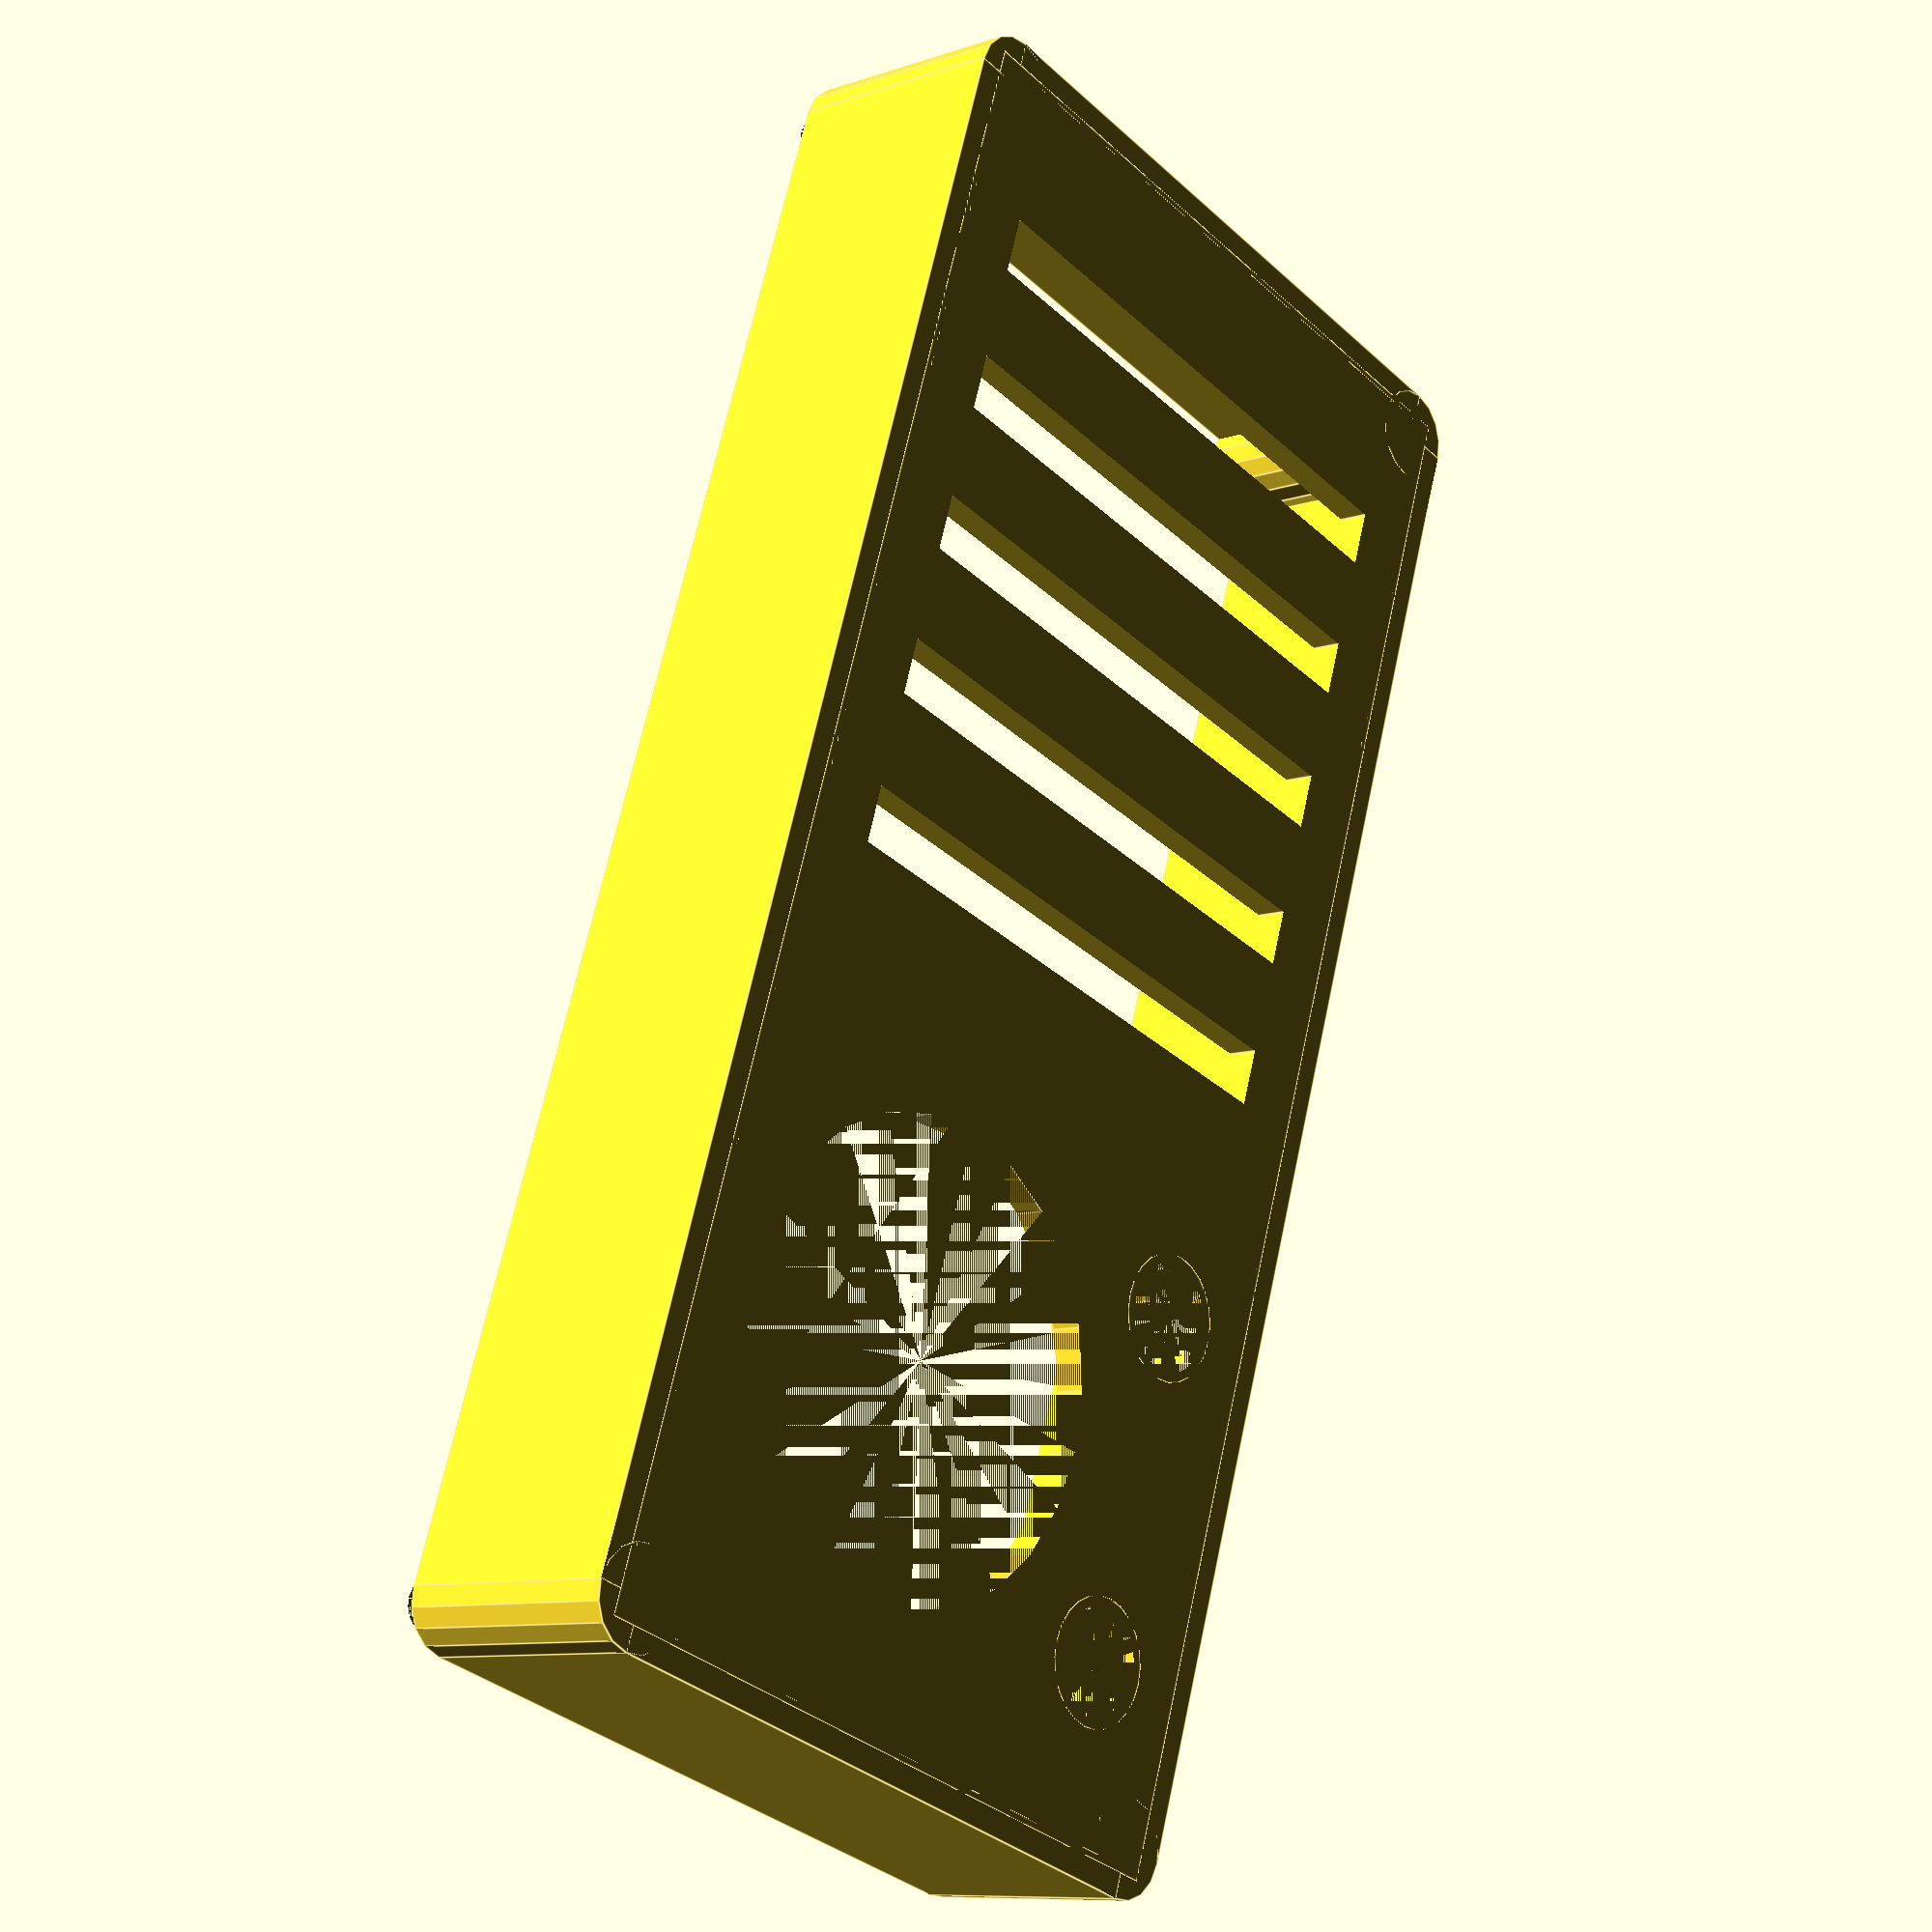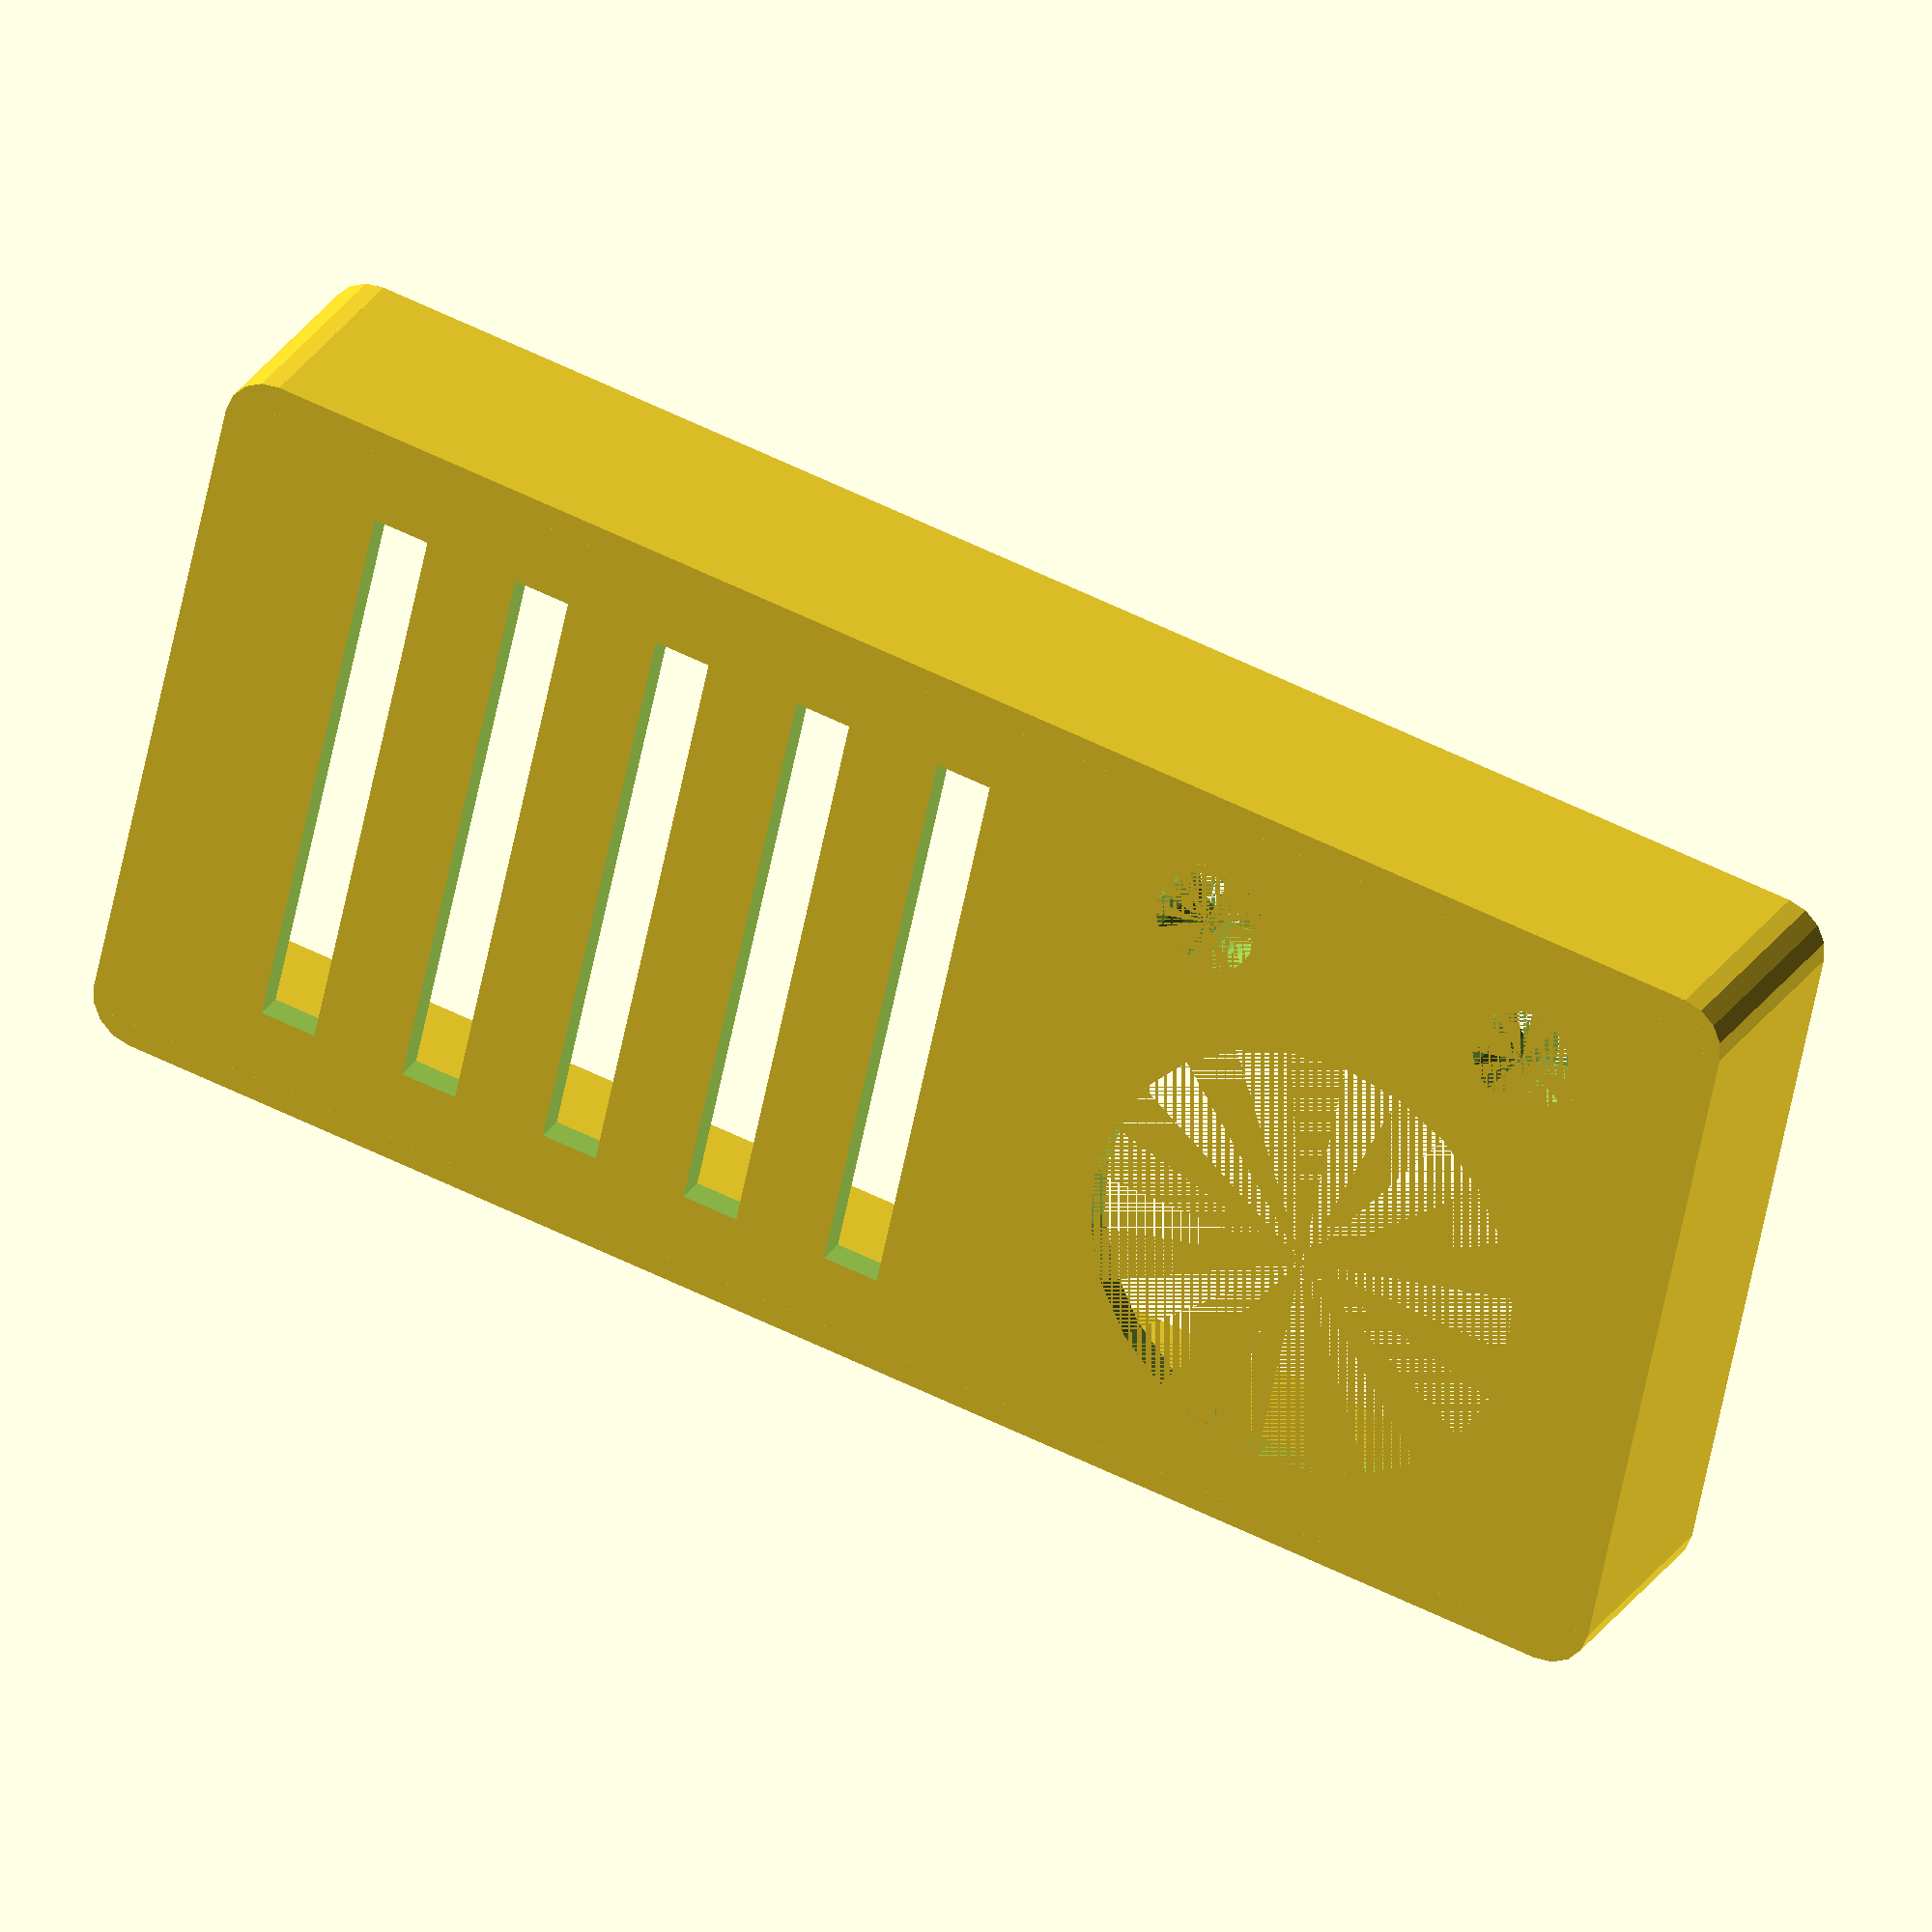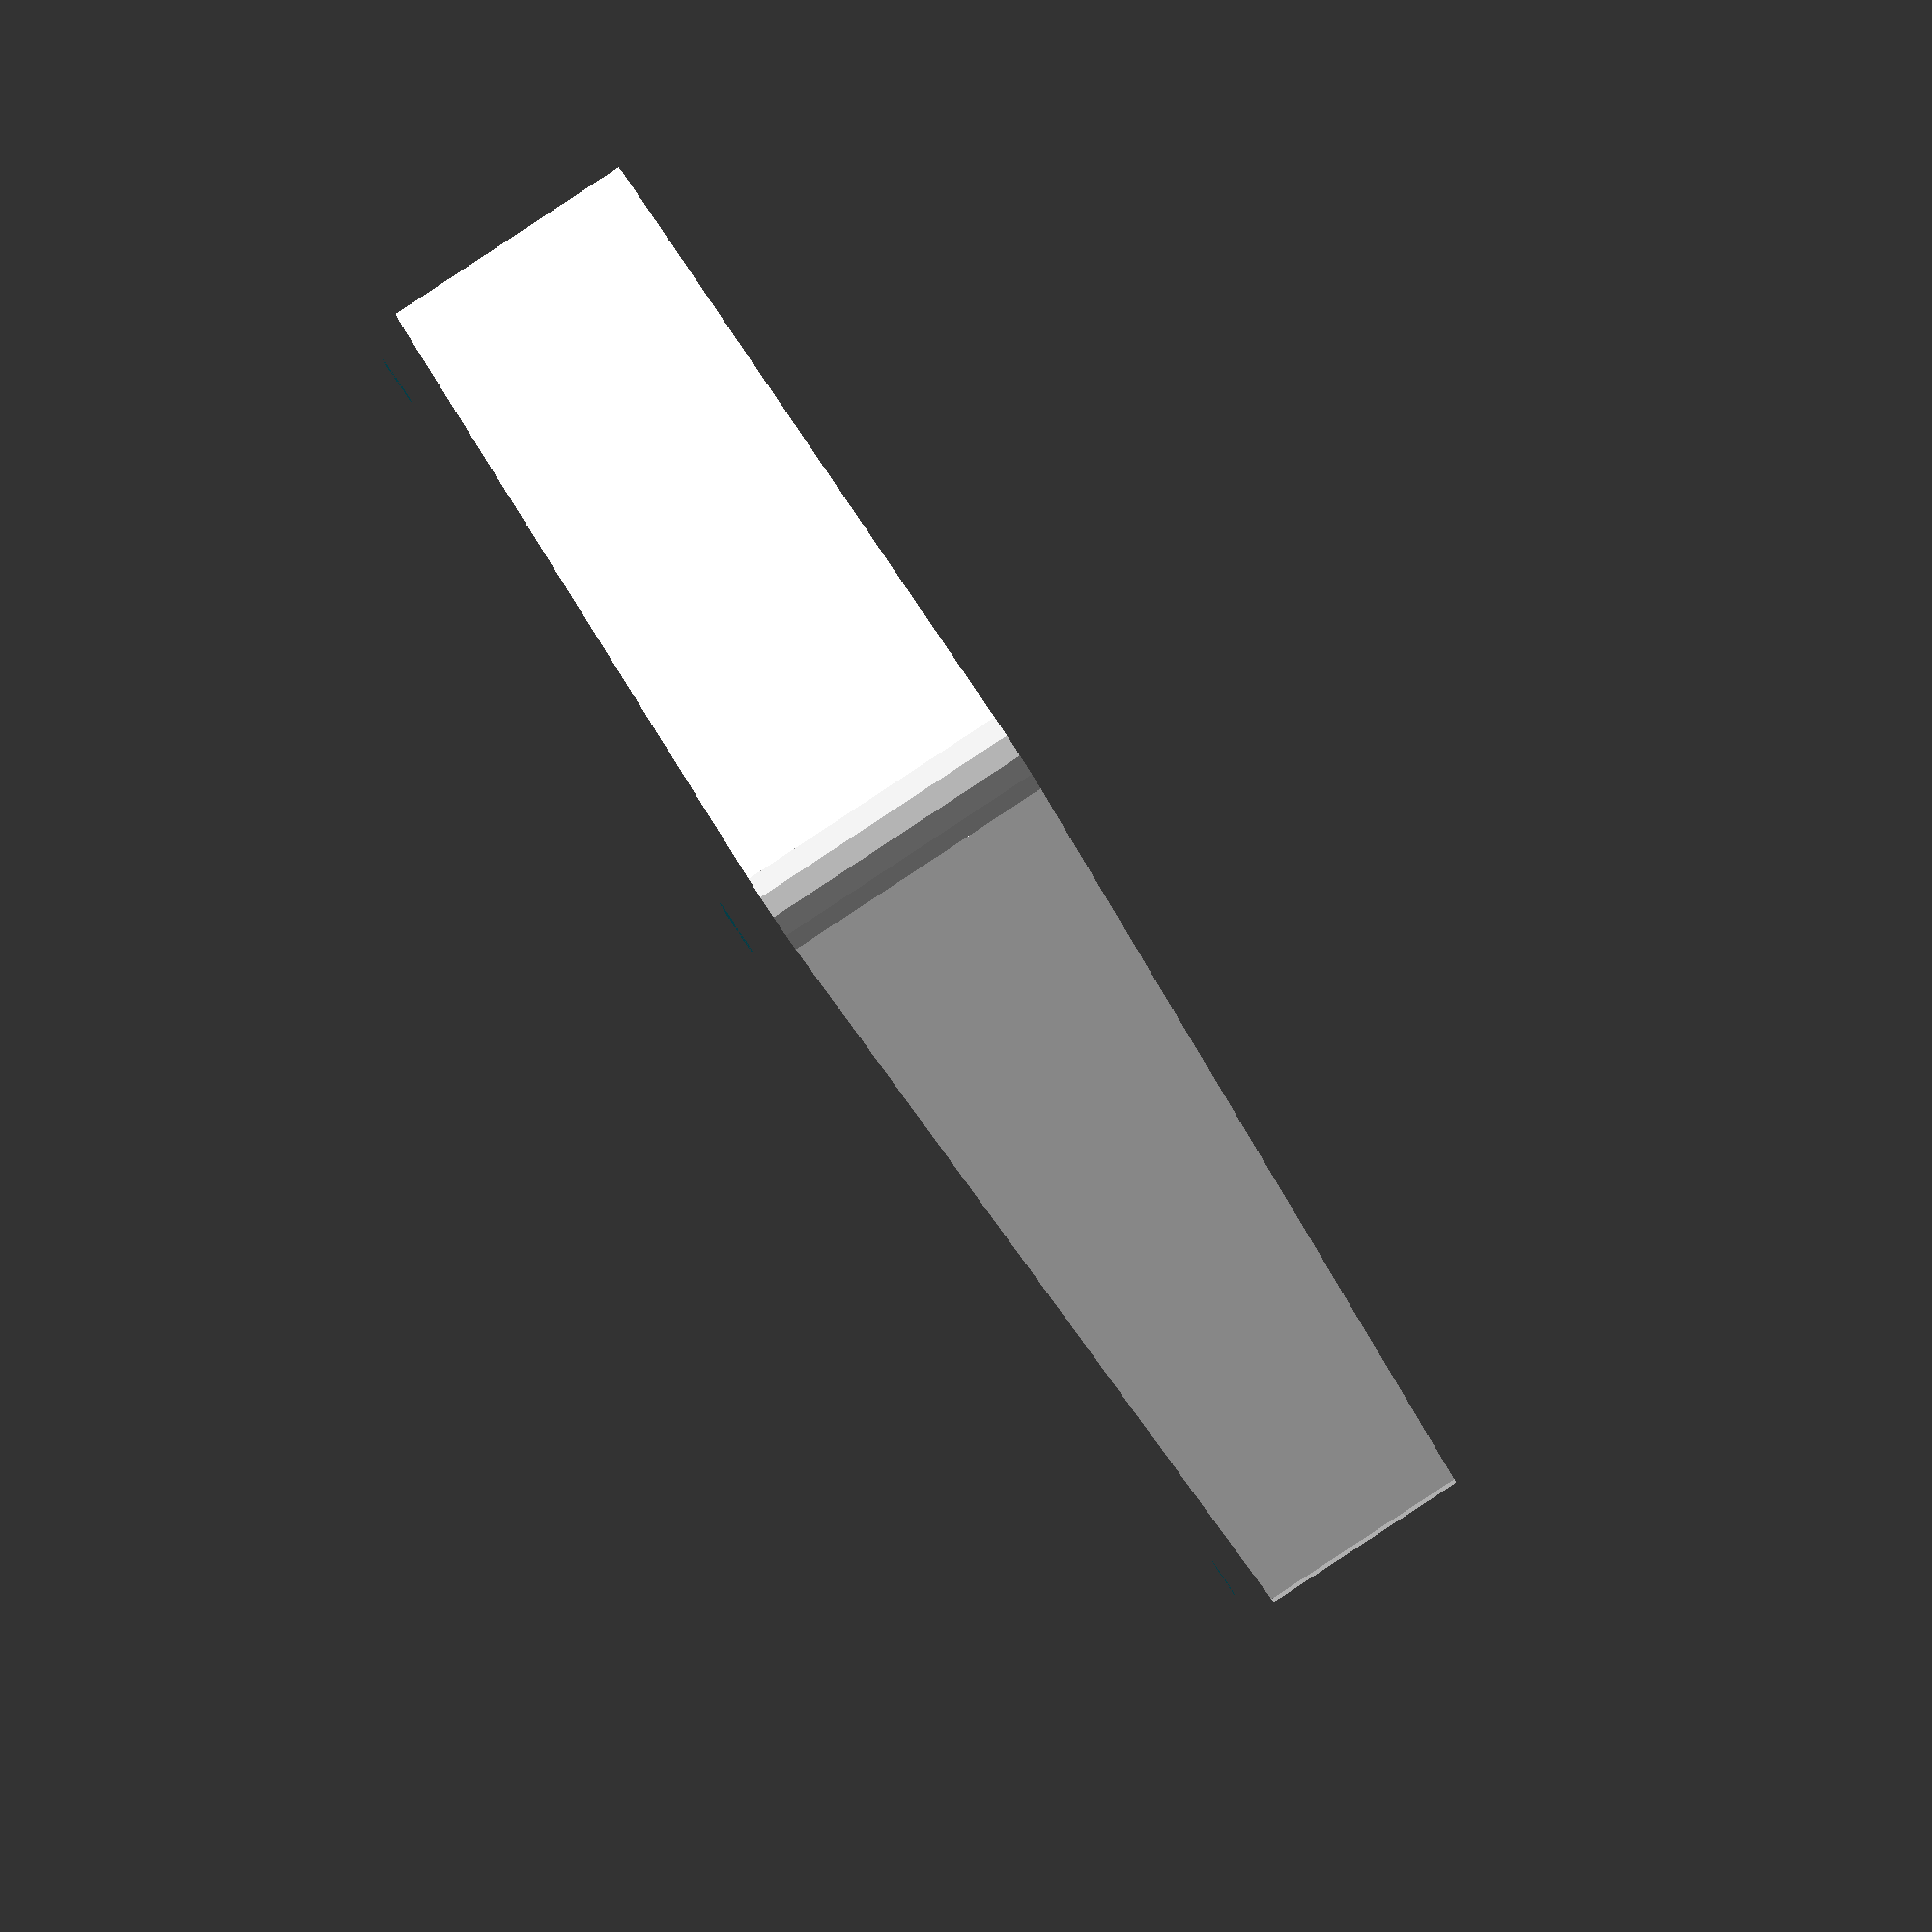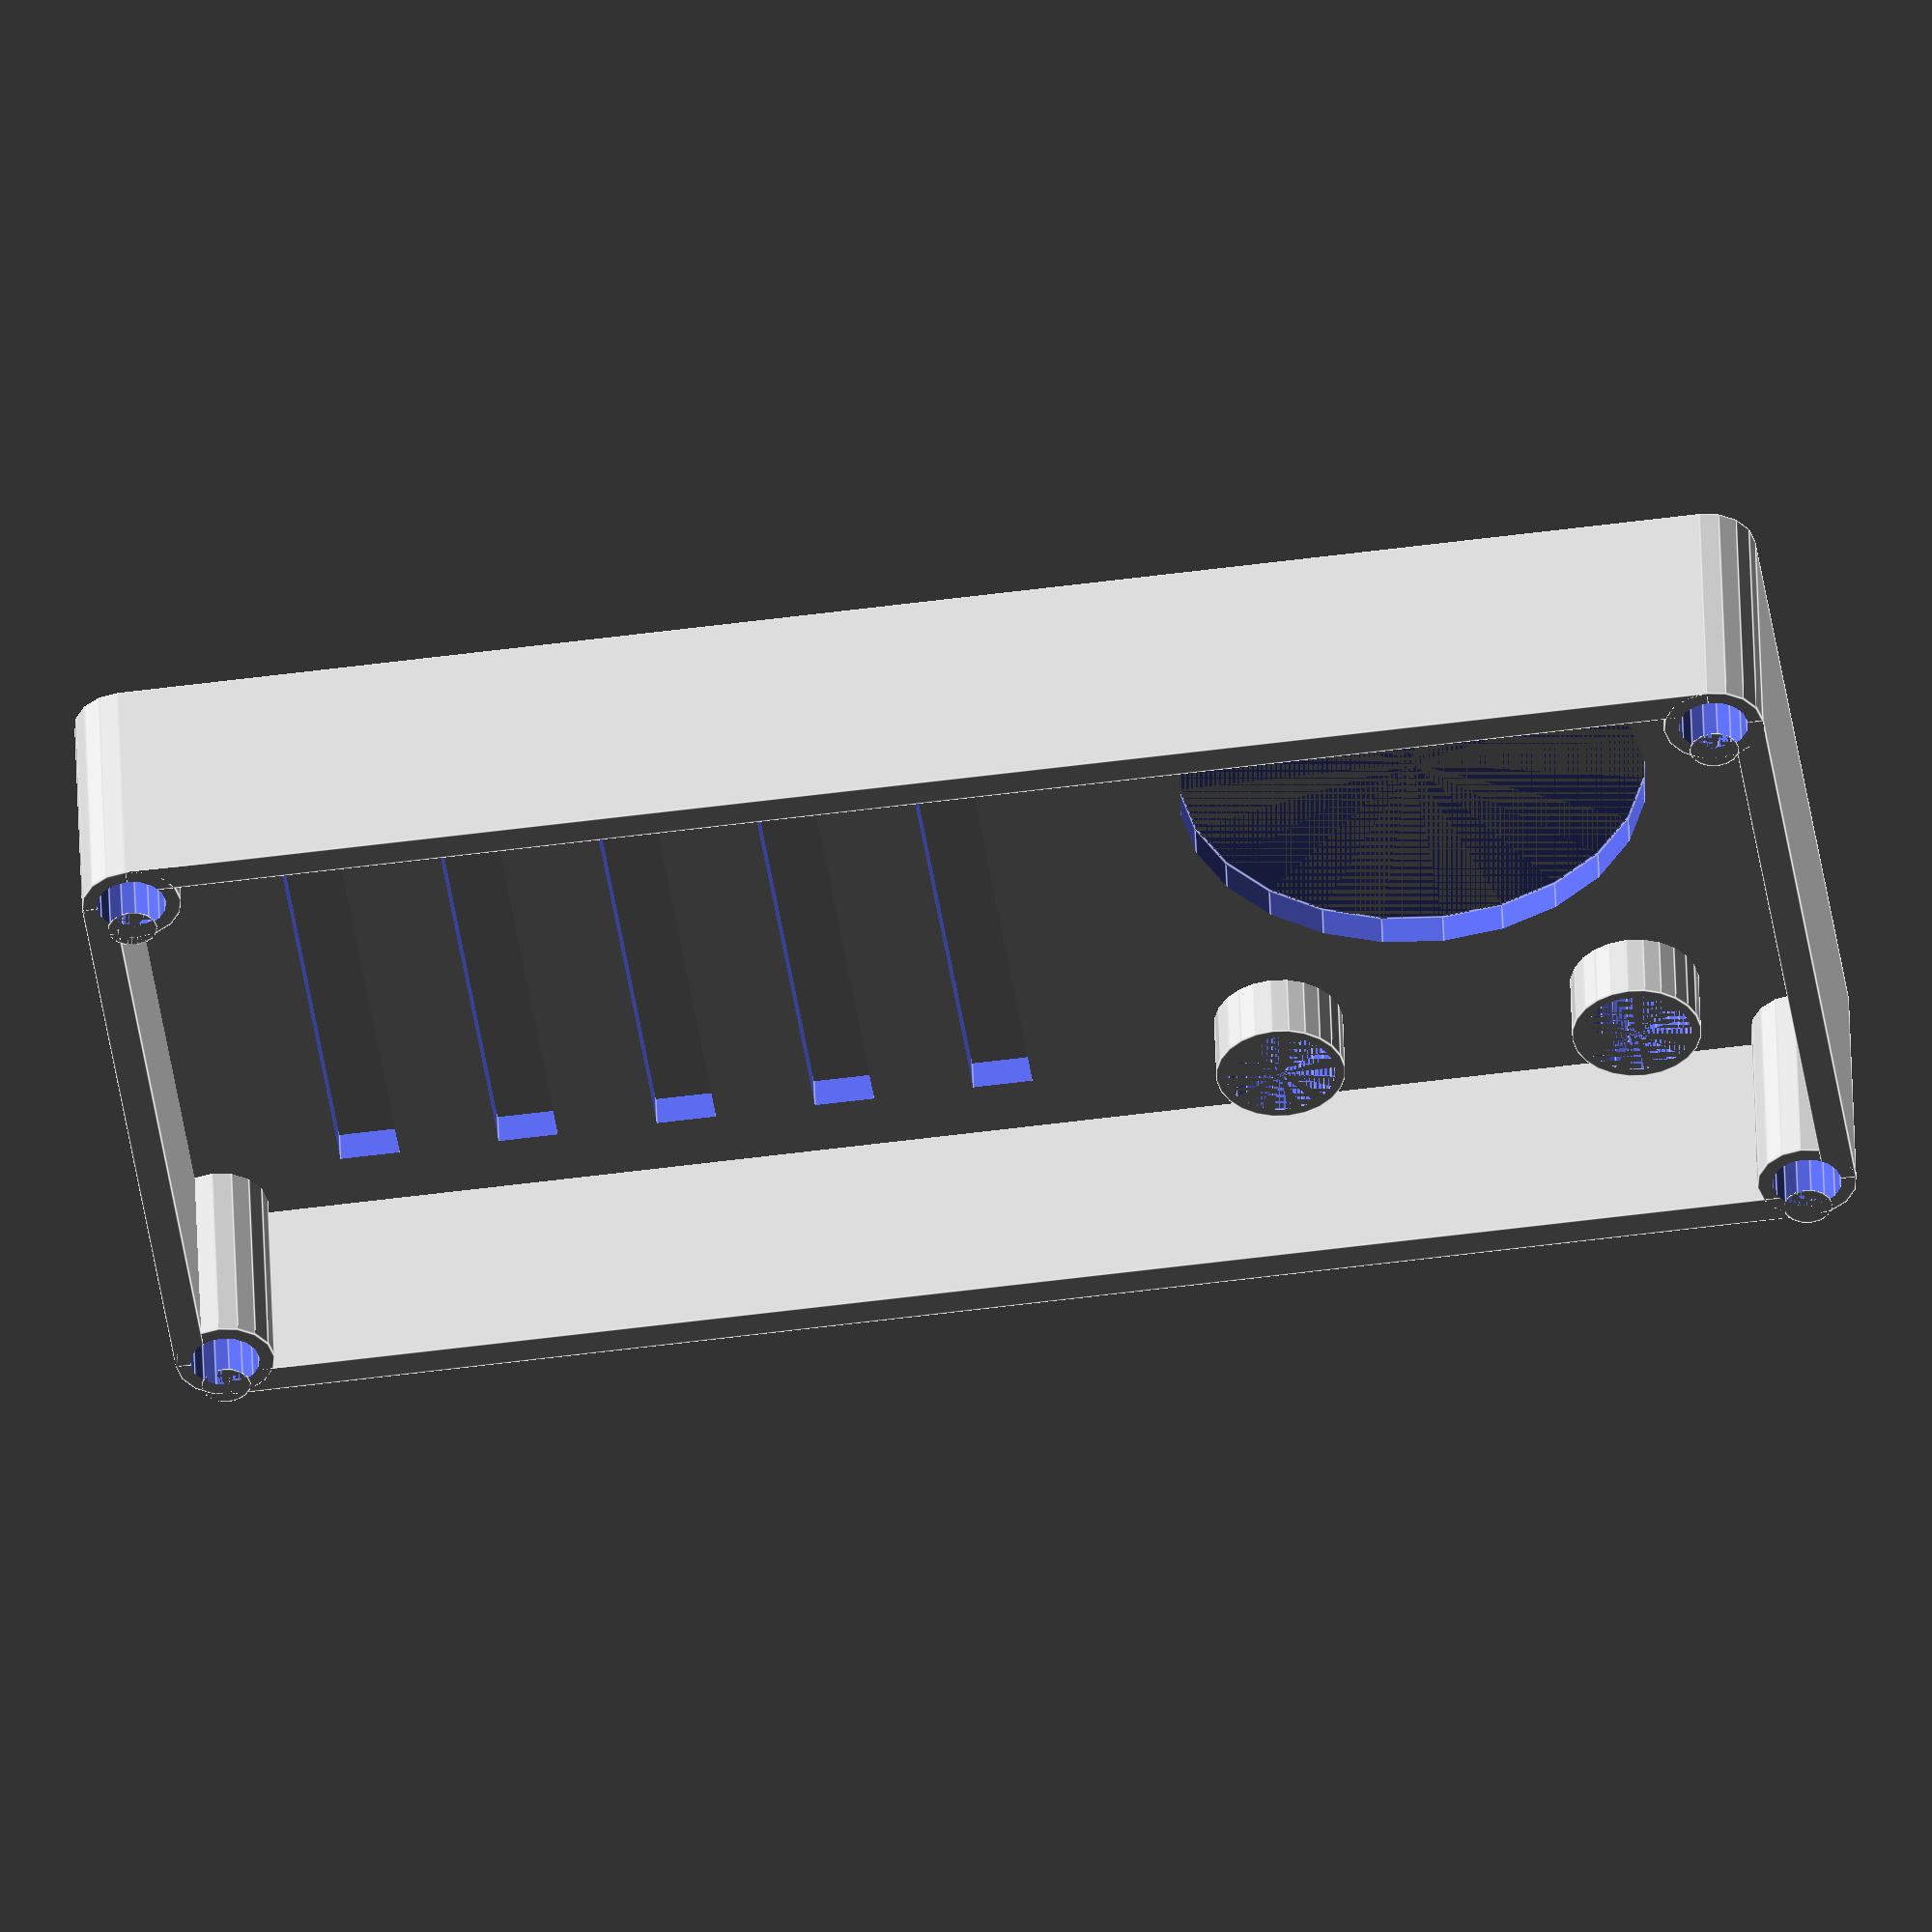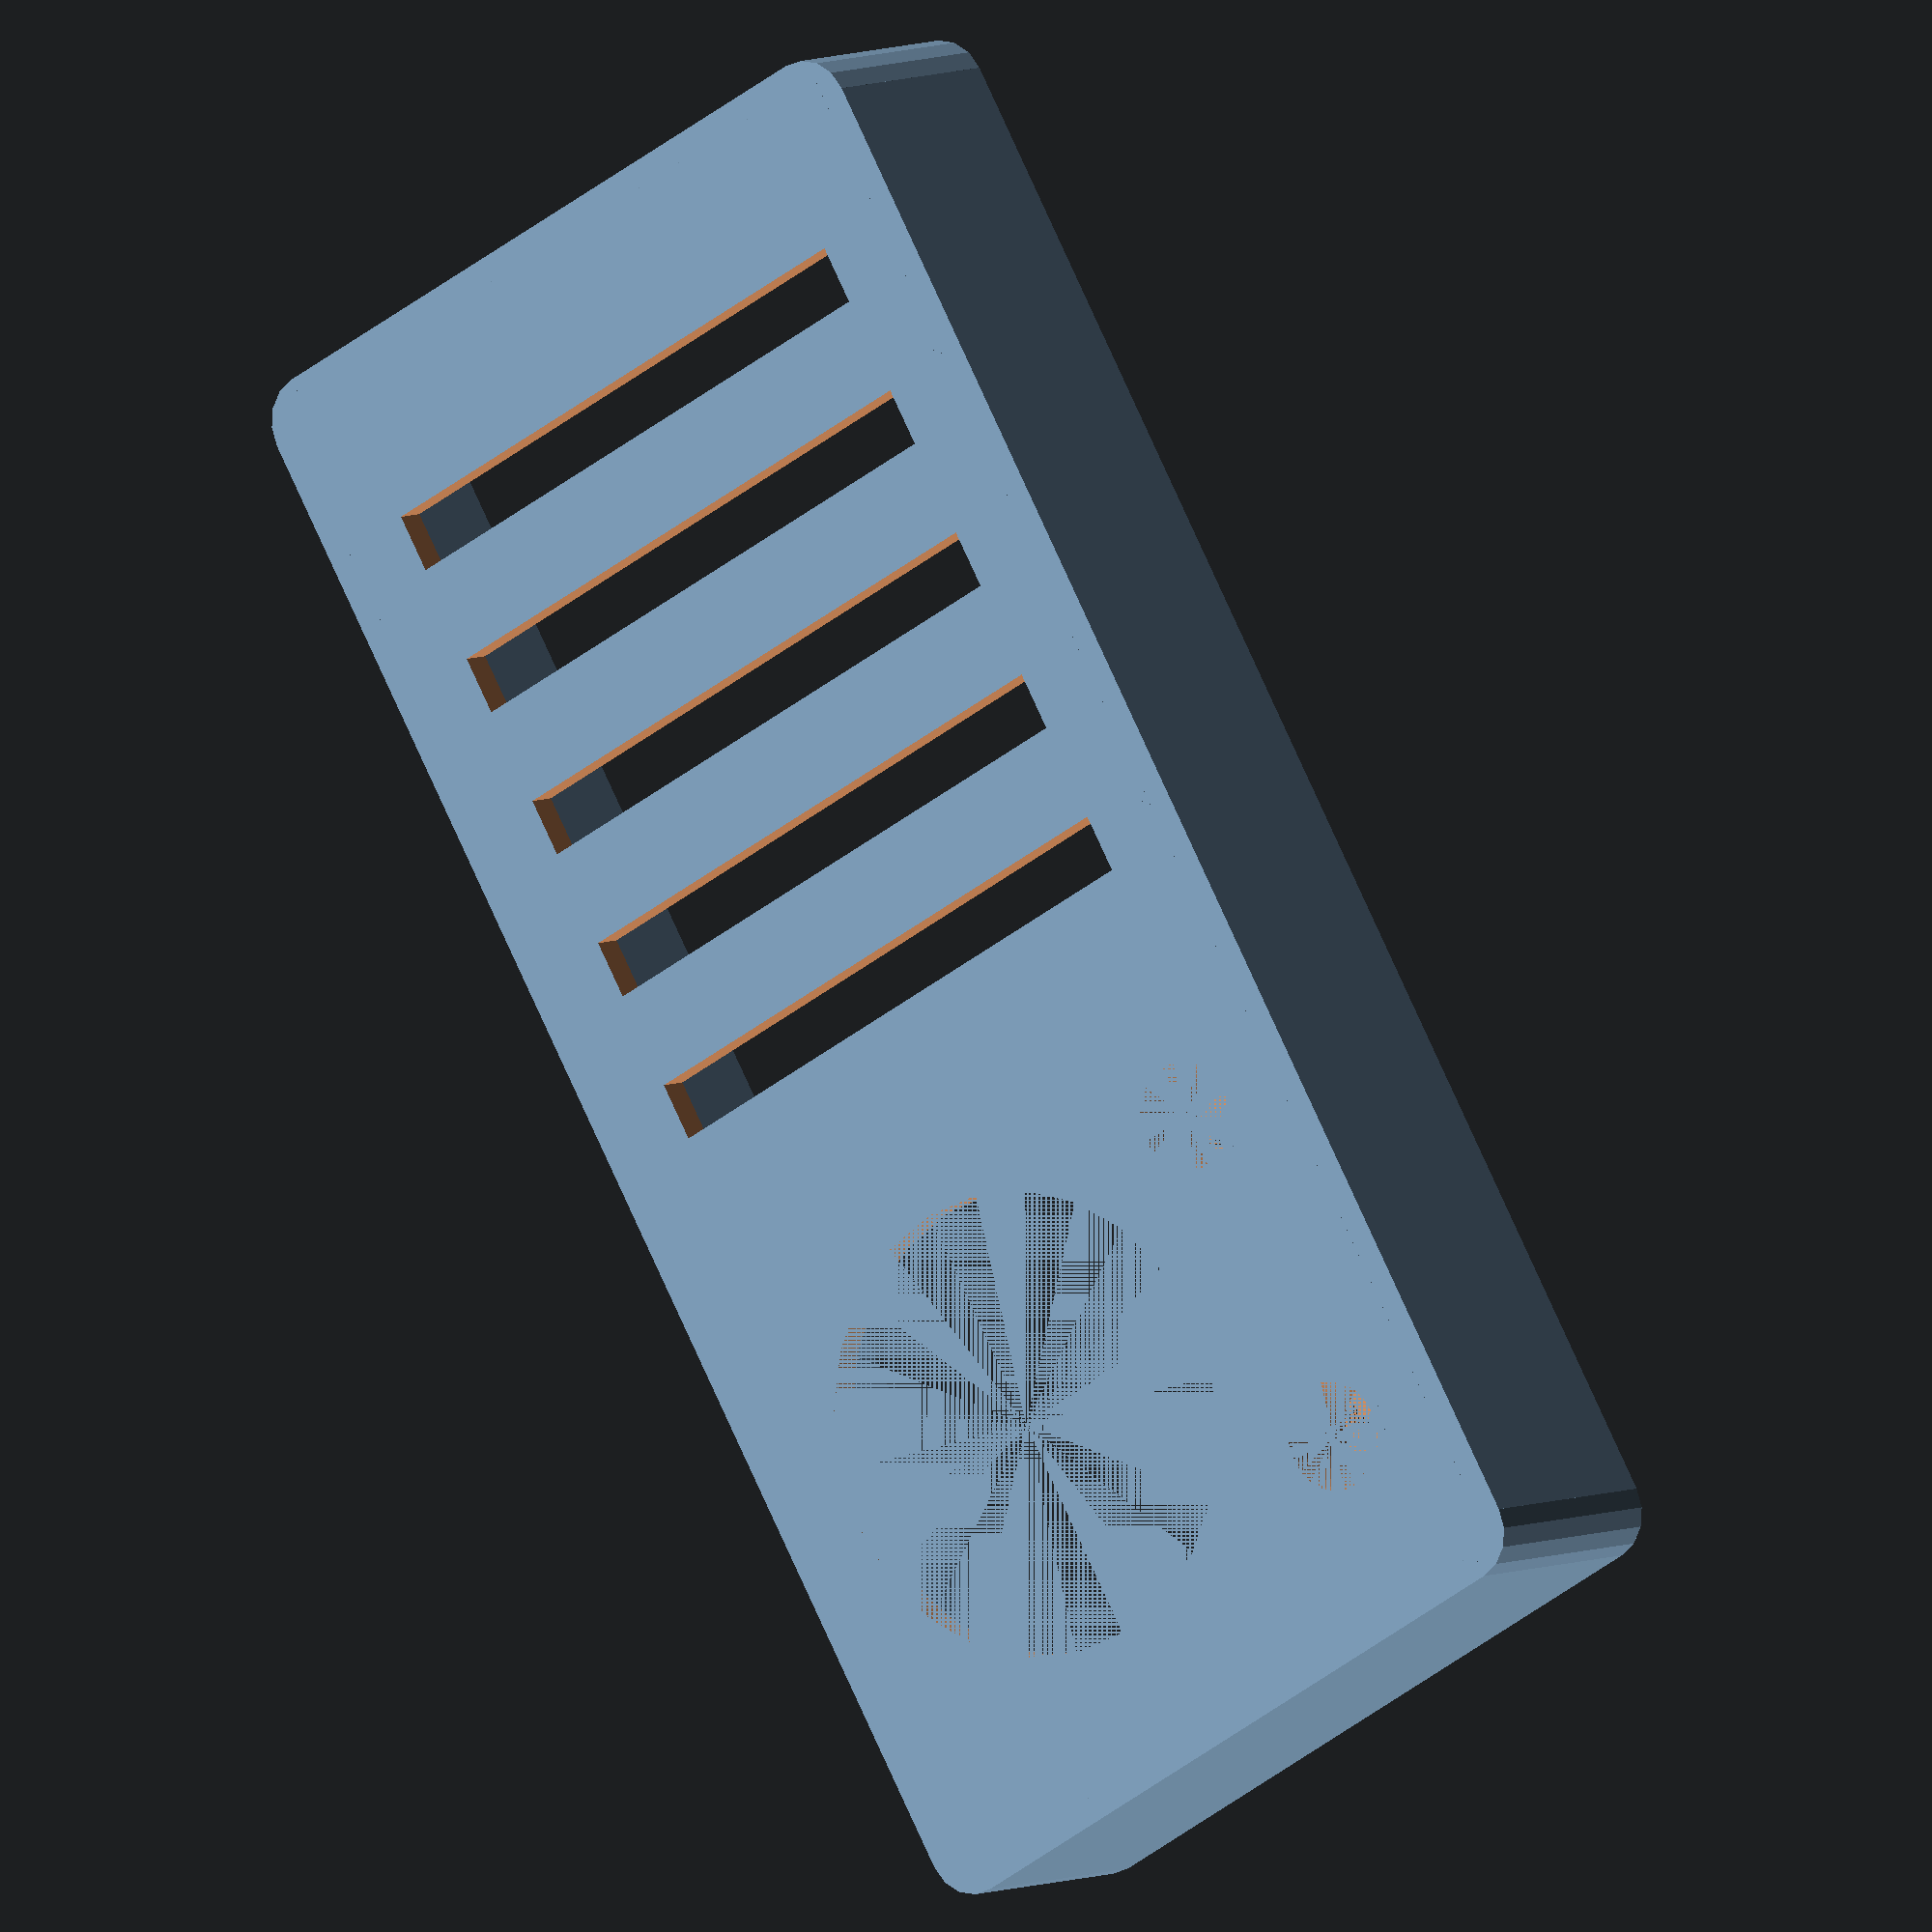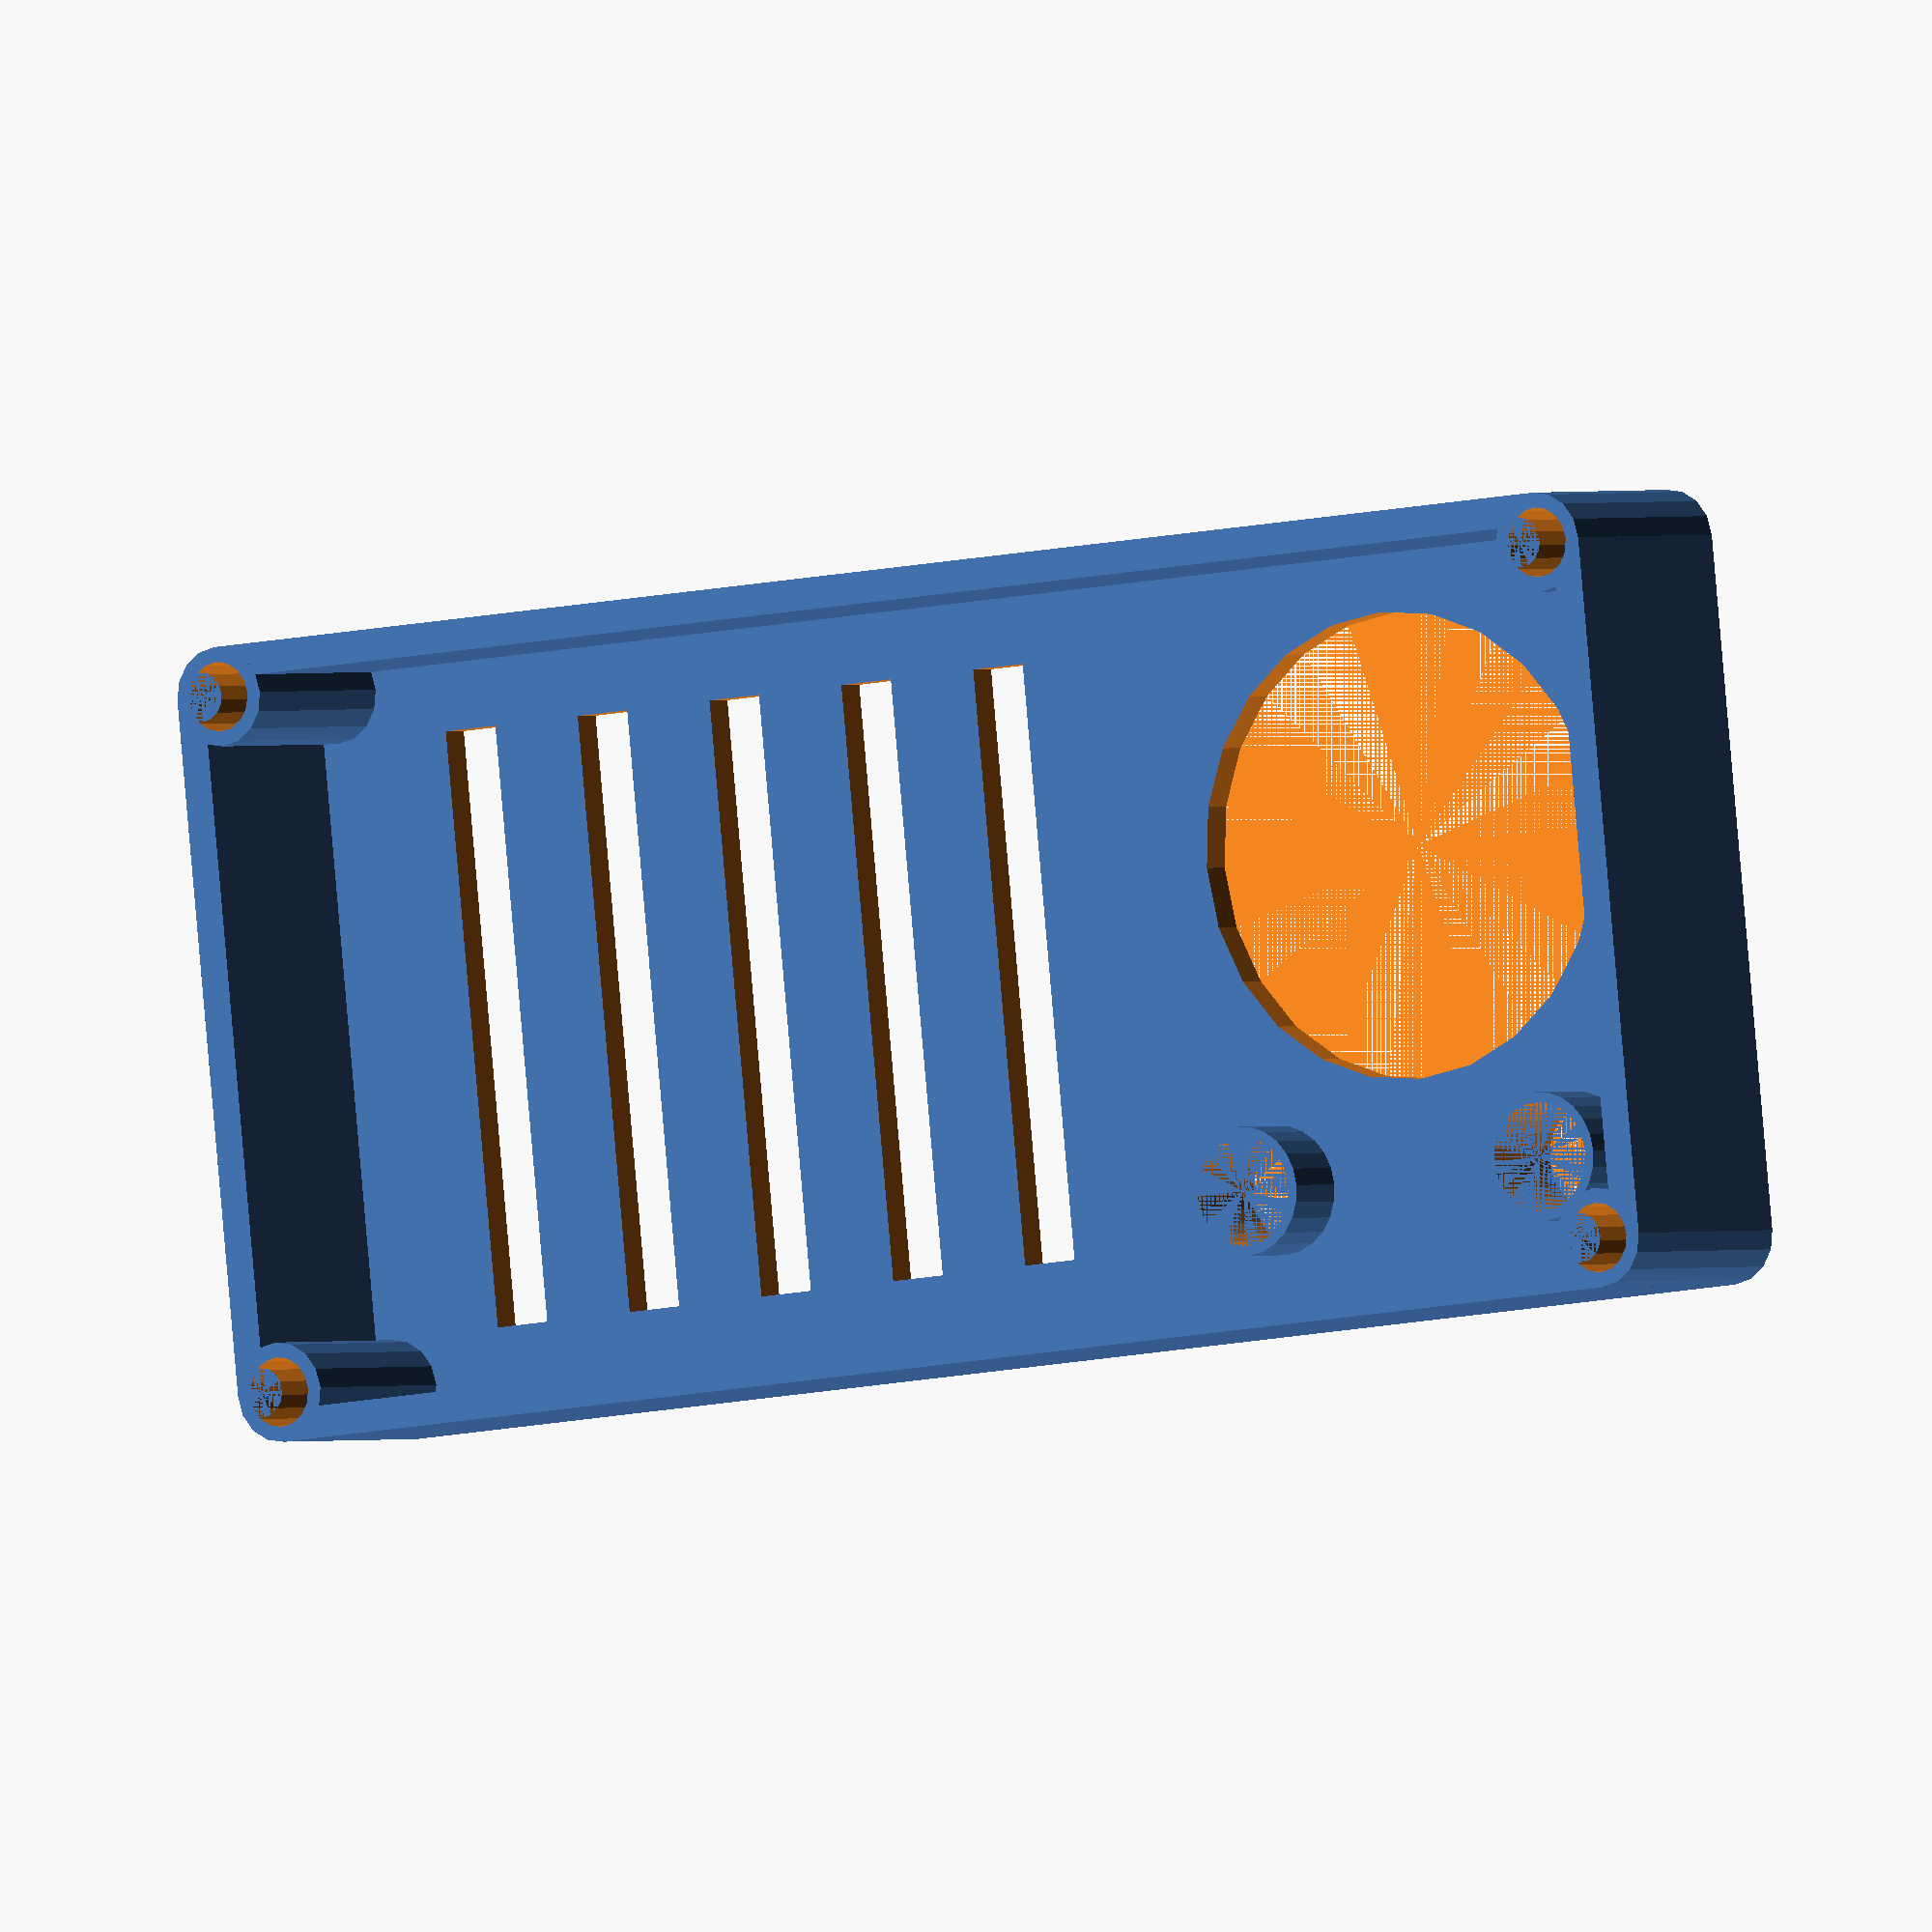
<openscad>
pizero_height = 10;
pizero_width = 65;
pizero_length = 30;
pizero_hole_r = 2.25/2;
pi_header_width = 51;
pi_header_length = 5;

a = 80;
b = 35;
border_radius = 2.5;
wall_thickness = 1.6;

part="top"; /* base or top */
pir=true;
lux=false;

module corner(height=15, holes=true, hole_only=false) {
    module inner(r=1.25) {
        translate([0,0,wall_thickness]) {
            cylinder(h=(height), r=r, $fn=16);
        }
    }
    if(hole_only) {
        if (holes) {
            inner(r=1.75);
        }
    } else {
        cylinder(h=height, r=border_radius, $fn=16);
        inner();
    }
}

module corners(holes=true, holes_only=false) {
    for(i=[-1,1]) {
        for(j=[-1,1]) {
            translate([i*(a/2), j*(b/2)]) {
                corner(height=height, holes=holes, hole_only=holes_only);
            }
        }
    }
}

module pizero_connectors() {
    translate([0,-(b/2)-wall_thickness,pizero_height/2+wall_thickness]) {
        cube([pizero_width,wall_thickness*2, pizero_height], center=true);
    }
}

module pizero_holder() {
    translate([0, -(b/2)-wall_thickness+pizero_length/2, 0]) {
        translate([0,0,wall_thickness/2]) {
            cube([pizero_width, pizero_length, wall_thickness], center=true);
        }
        for (i=[-1,1]) {
            for (j=[-1,1]) {
                translate([i*pizero_width/2-i*3.5, j*pizero_length/2-j*3.5, wall_thickness])
                cylinder(h=2, r=pizero_hole_r, $fn=16);
            }
        }
    }
}

module pizero_header_clearance() {
    translate([0,-(b/2)-wall_thickness+pizero_length-pi_header_length/2-1,wall_thickness]) {
        cube([pi_header_width, pi_header_length, 2], center=true);
    }
}

module ventilation() {
    for(i=[0, 8, 16, 24, 32]) {
        translate([-i,0]) {
            cube([3, b-5, 10], center=true);
        }
    }
}

module case(height=15, holes=true) {
    difference() {
        union() {
            // Corners
            corners(height=height, holes=holes);

            // Walls
            for(i=[-1,1]) {
                translate([0,-i*(b/2 + border_radius - wall_thickness/2), height/2]) {
                    cube([a, (wall_thickness), height], center=true);
                }
                rotate([0,0,90]) {
                    translate([0,-i*(a/2 + border_radius - wall_thickness/2), height/2]) {
                        cube([b, (wall_thickness), height], center=true);
                    }
                }
            }

            // Floor
            translate([-(a+border_radius)/2, -(b+border_radius)/2]) {
                cube([a+border_radius,b+border_radius,wall_thickness]);
            }
        }
        corners(height=height, holes=holes, holes_only=true);
    }
}

if (part == "base") {
    difference() {
        union() {
            case(height=8, holes=false);
            pizero_holder();
        }
        pizero_connectors();
        pizero_header_clearance();
    }
} else {
    arr=[];
    led_r = 5.5;
    lux_r = 4;
    pir_r = 23.5;
    difference() {
        union() {
            case(height=12, holes=true);
            for (i=[[(led_r + 1)/2, 35-led_r/2, -b/2+2+led_r/2], [(led_r + 1)/2, 35-pir_r+led_r/2, -b/2+2+led_r/2]]) {
                translate([i[1], i[2]]) {
                    cylinder(h=5, r=i[0], $fn=24);
                }
            }
            //cylinder(h=wall_thickness*3, r=lux_r+2, $fn=24);
        }
        ventilation();
        for(i=[[led_r/2, 35-led_r/2, -b/2+2+led_r/2], [led_r/2, 35-pir_r+led_r/2, -b/2+2+led_r/2]]) {
            translate([i[1], i[2]]) {
                cylinder(h=5, r=i[0], $fn=24);
            }
        }
        if (lux) {
                cylinder(h=5, r=lux_r, $fn=24);
        }
        if (pir){
            translate([35-pir_r/2, b/2-2-pir_r/2]) {
                cylinder(h=20, r=pir_r/2, $fn=24);
            }
        }
    }
}

</openscad>
<views>
elev=9.6 azim=71.6 roll=131.4 proj=p view=edges
elev=152.3 azim=347.9 roll=334.2 proj=o view=wireframe
elev=89.4 azim=237.3 roll=123.3 proj=p view=wireframe
elev=311.5 azim=352.3 roll=358.2 proj=o view=edges
elev=174.0 azim=300.2 roll=324.9 proj=o view=solid
elev=179.2 azim=174.0 roll=146.1 proj=o view=wireframe
</views>
